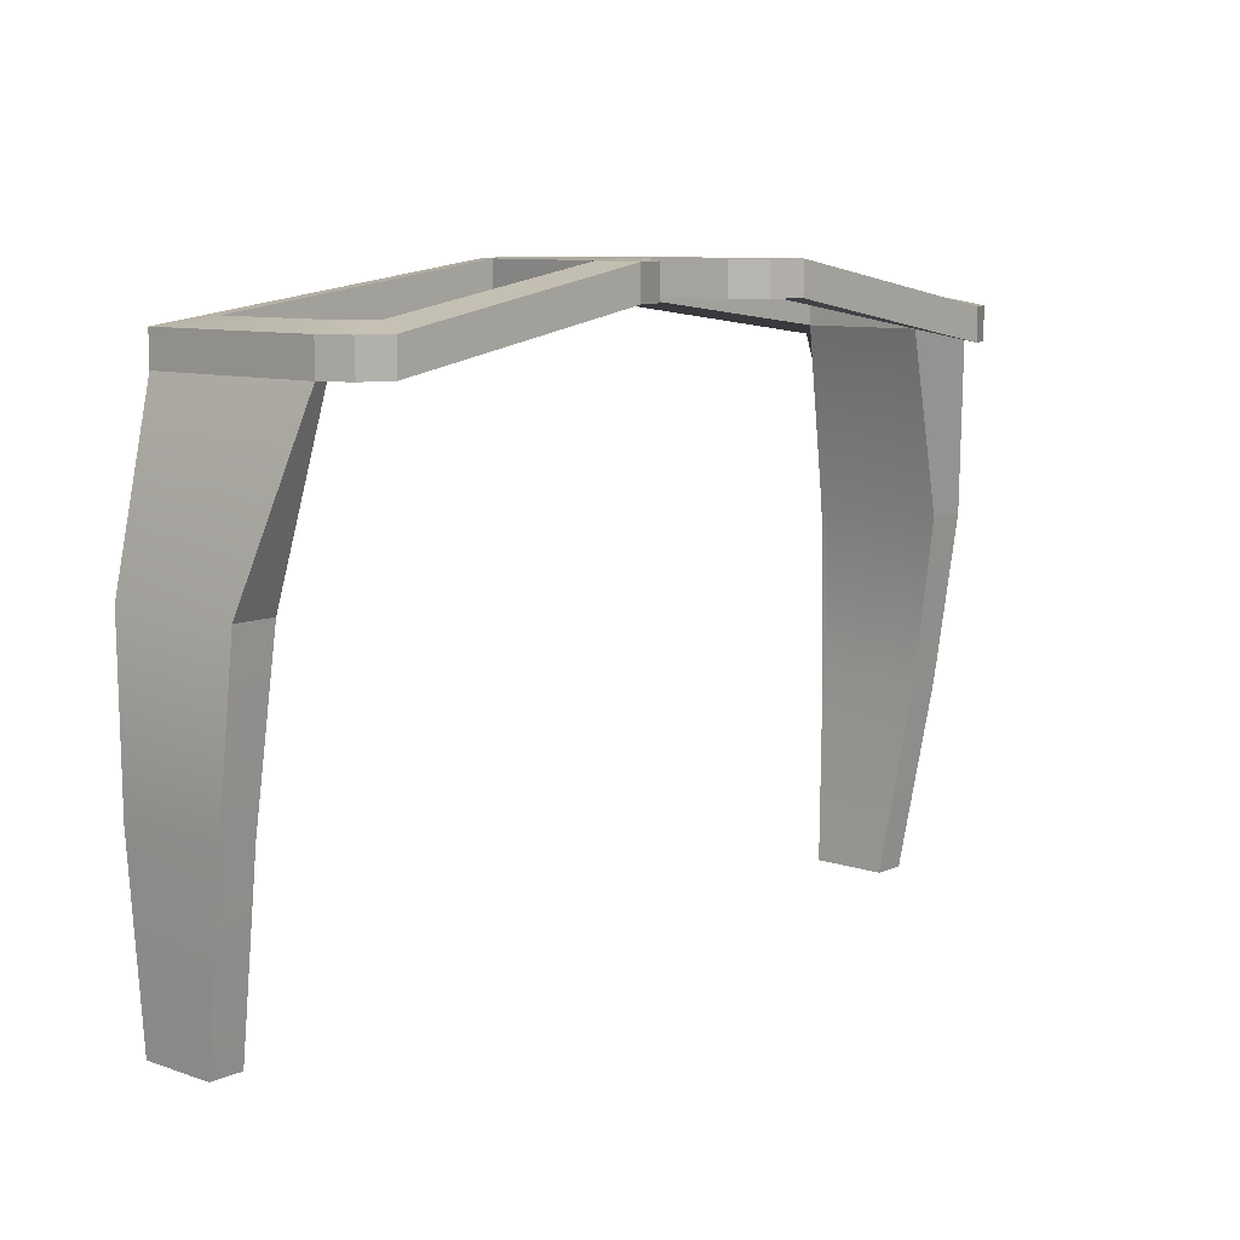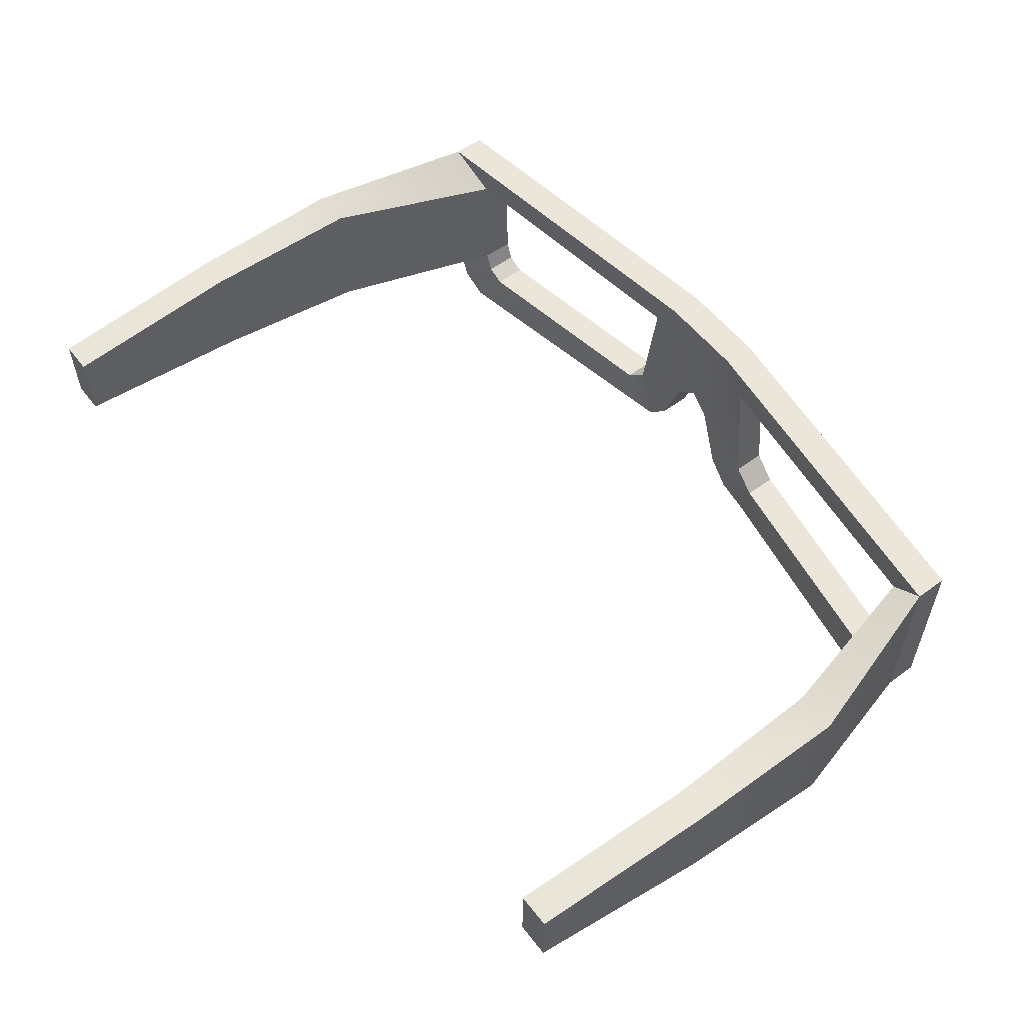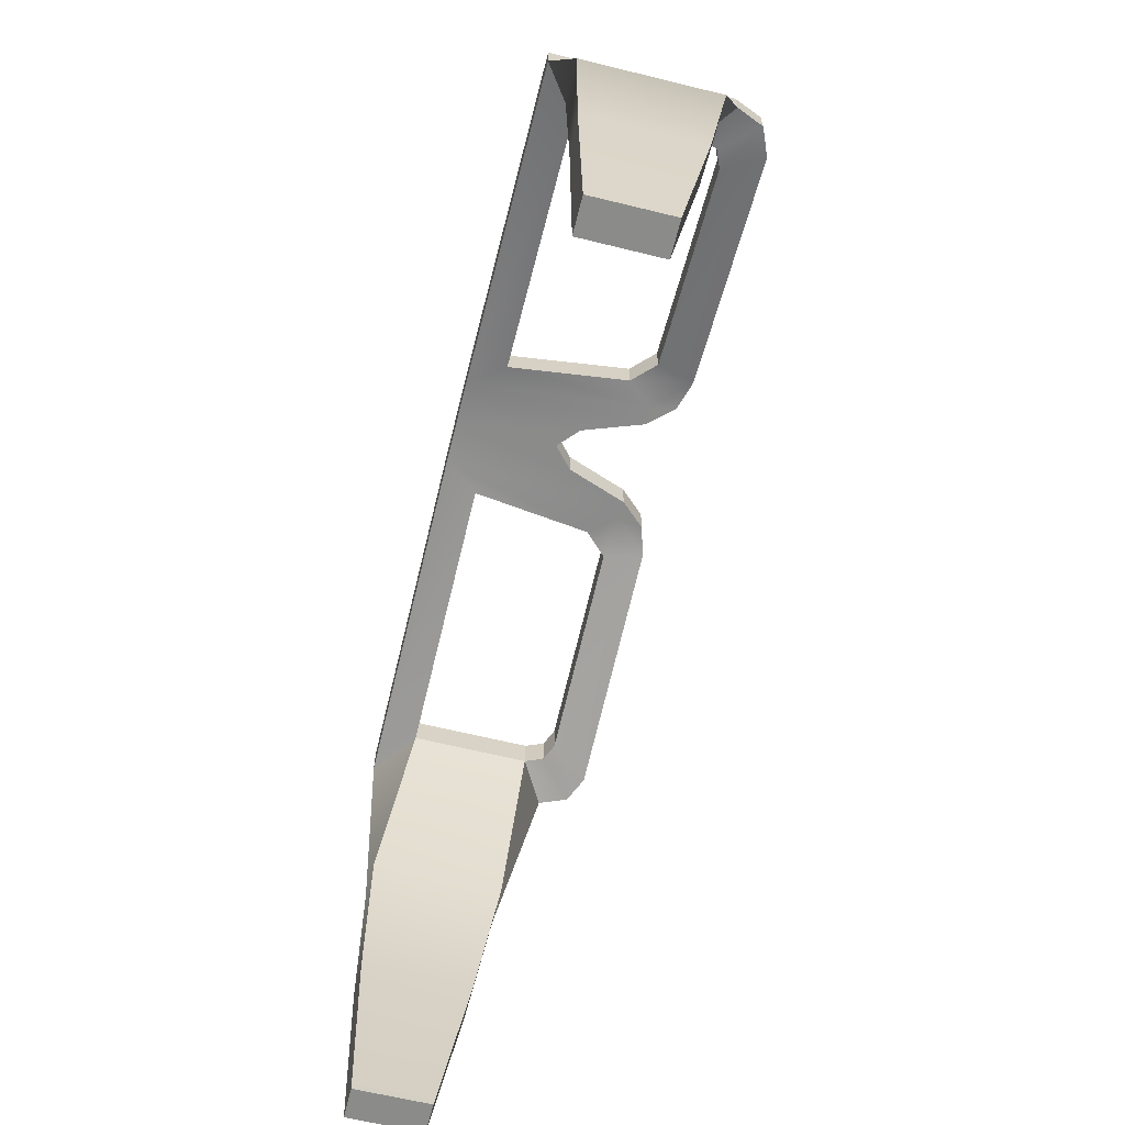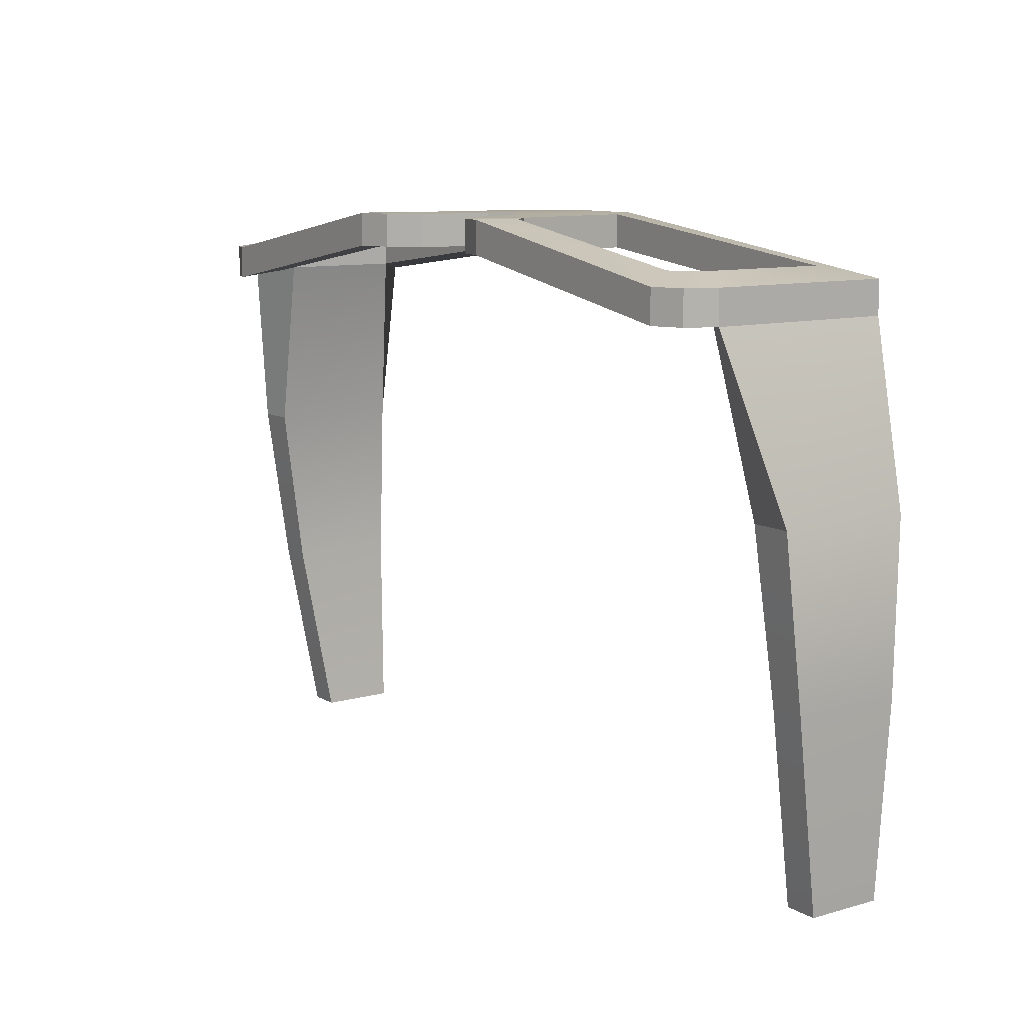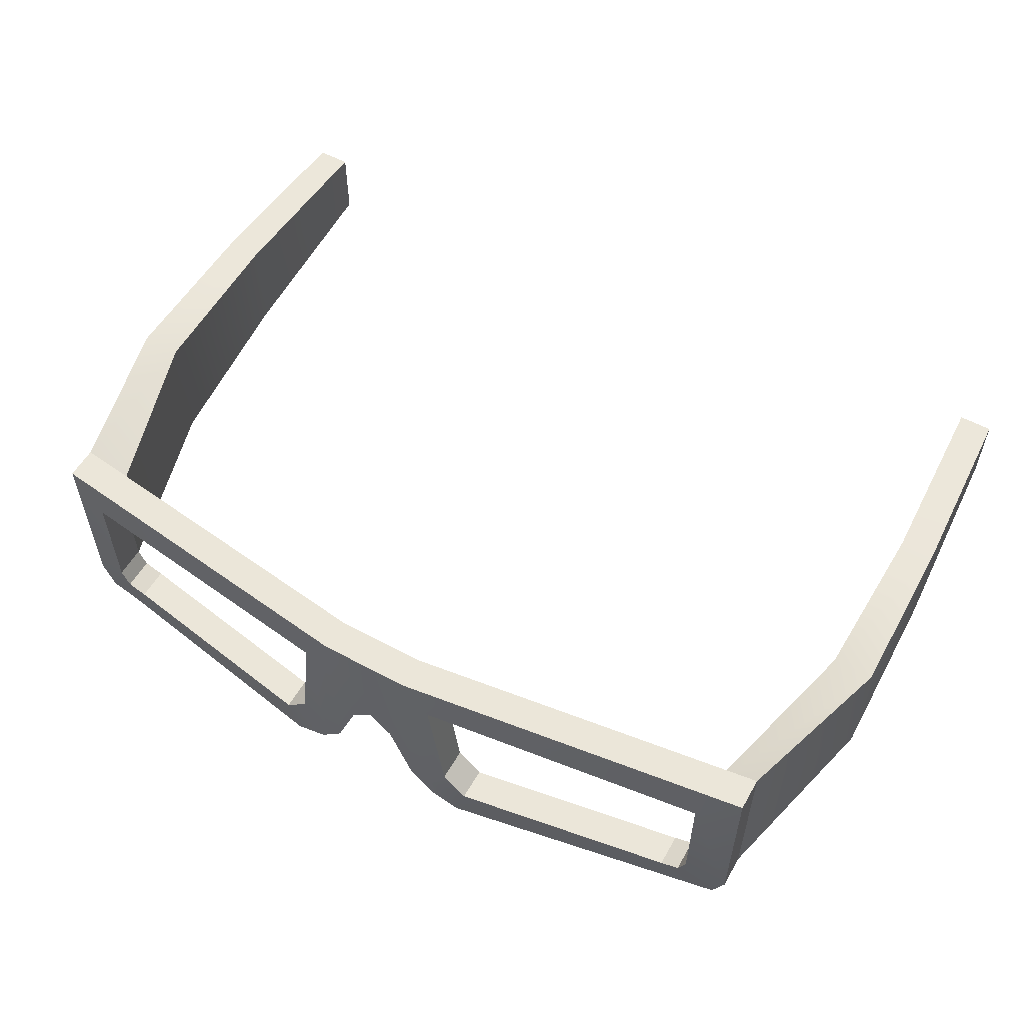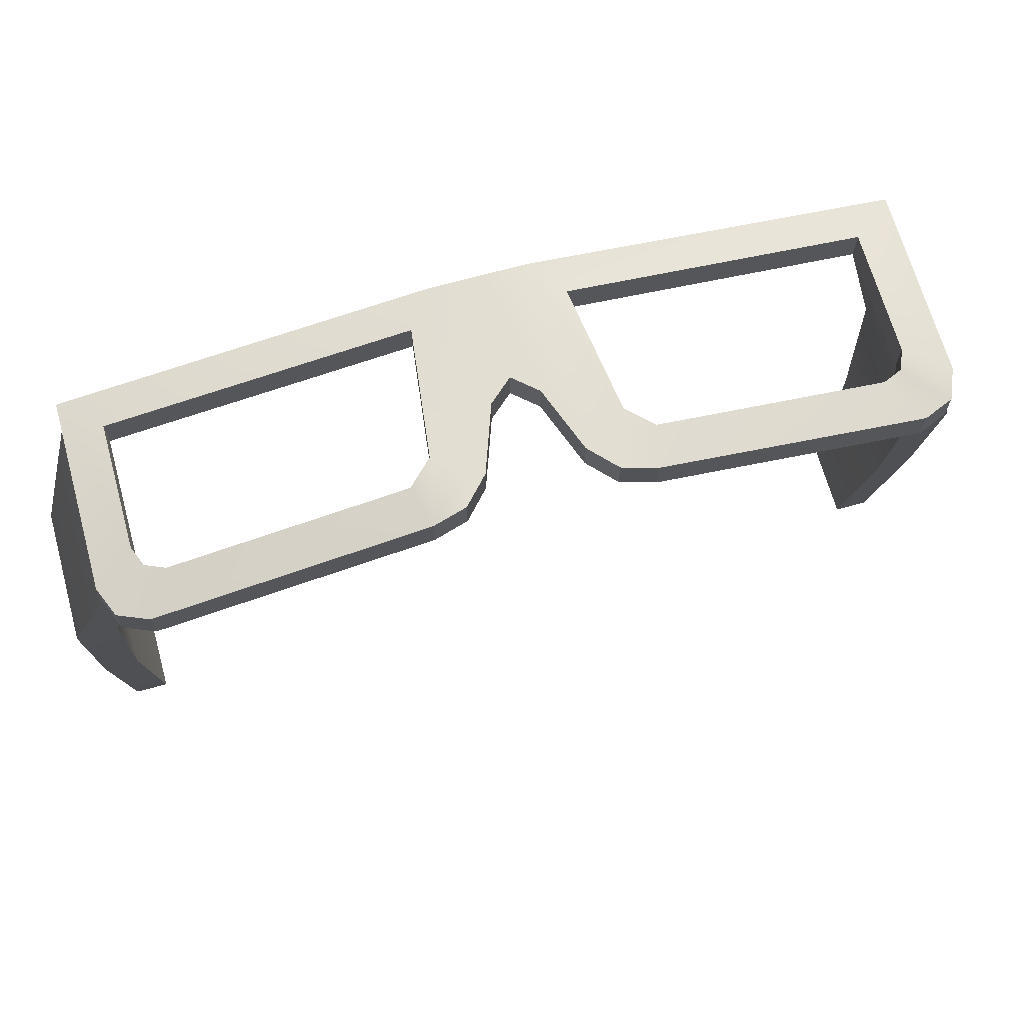
<metadata>
{"format":"obj","ext":"obj","renderer":"f3d","projection":"perspective","resolution":1024,"background":"white","views":[{"elev":9.1,"azim":-48.2,"up":"+Z"},{"elev":56.2,"azim":-127.5,"up":"+Y"},{"elev":-63.7,"azim":-103.9,"up":"+Z"},{"elev":10.4,"azim":54.7,"up":"+Z"},{"elev":55.9,"azim":29.5,"up":"+Y"},{"elev":67.9,"azim":-15.6,"up":"+Z"}]}
</metadata>
<code>
g pCube7
v -0.14 0.3474 0.8415
v -1.229 0.3474 0.6989
v -1.113 0.234 0.7236
v -0.2243 0.234 0.8415
v -0.199 -0.2376 0.8415
v -0.2728 -0.1515 0.8415
v -0.3135 -0.3474 0.8415
v -0.3455 -0.2239 0.8415
v -0.214 -0.3183 0.8415
v -1.106 -0.3474 0.6989
v -0.1406 -0.2386 0.8415
v -1.032 -0.2239 0.7236
v -1.193 -0.3108 0.6989
v -1.089 -0.1997 0.7236
v -1.229 -0.2224 0.6989
v -1.113 -0.1415 0.7236
v -0.07001 -0.04189 0.8415
v -1.669e-08 0.3474 0.8415
v -1.669e-08 0.1336 0.8415
v -1.269e-08 0.02074 0.8415
v 0.07001 -0.04189 0.8415
v 0.14 0.3474 0.8415
v 0.1406 -0.2386 0.8415
v 0.199 -0.2376 0.8415
v 0.214 -0.3183 0.8415
v 0.3135 -0.3474 0.8415
v 0.2728 -0.1515 0.8415
v 0.2243 0.234 0.8415
v 1.229 0.3474 0.6989
v 1.1 0.234 0.7314
v 0.3455 -0.2239 0.8415
v 1.019 -0.2239 0.7314
v 1.106 -0.3474 0.6989
v 1.076 -0.1997 0.7314
v 1.193 -0.3108 0.6989
v 1.1 -0.1415 0.7314
v 1.229 -0.2224 0.6989
v -1.345 0.2853 -0.9041
v -1.345 0.05591 -0.9041
v -1.243 0.05591 -0.9041
v -1.244 0.2853 -0.9041
v 1.345 0.05591 -0.9217
v 1.345 0.2853 -0.9217
v 1.243 0.2853 -0.9217
v 1.243 0.05591 -0.9217
v 0.07001 -0.04189 0.8415
v 0.07001 -0.04189 0.9421
v 0.1406 -0.2386 0.9421
v 0.1406 -0.2386 0.8415
v -0.1406 -0.2386 0.8415
v -0.1406 -0.2386 0.9421
v -0.07001 -0.04189 0.9421
v -0.07001 -0.04189 0.8415
v 0.1406 -0.2386 0.8415
v 0.1406 -0.2386 0.9421
v 0.214 -0.3183 0.9421
v 0.214 -0.3183 0.8415
v 0.214 -0.3183 0.8415
v 0.214 -0.3183 0.9421
v 0.3135 -0.3474 0.9421
v 0.3135 -0.3474 0.8415
v -0.07001 -0.04189 0.8415
v -0.07001 -0.04189 0.9421
v -1.269e-08 0.02074 0.9421
v -1.269e-08 0.02074 0.8415
v -1.269e-08 0.02074 0.8415
v -1.269e-08 0.02074 0.9421
v 0.07001 -0.04189 0.9421
v 0.07001 -0.04189 0.8415
v -0.3135 -0.3474 0.8415
v -0.3135 -0.3474 0.9421
v -0.214 -0.3183 0.9421
v -0.214 -0.3183 0.8415
v -0.214 -0.3183 0.8415
v -0.214 -0.3183 0.9421
v -0.1406 -0.2386 0.9421
v -0.1406 -0.2386 0.8415
v -1.193 -0.3108 0.6989
v -1.193 -0.3108 0.7994
v -1.106 -0.3474 0.7994
v -1.106 -0.3474 0.6989
v -1.032 -0.2239 0.7236
v -1.032 -0.2239 0.8242
v -1.089 -0.1997 0.8242
v -1.089 -0.1997 0.7236
v -1.106 -0.3474 0.6989
v -1.106 -0.3474 0.7994
v -0.3135 -0.3474 0.9421
v -0.3135 -0.3474 0.8415
v -0.3455 -0.2239 0.8415
v -0.3455 -0.2239 0.9421
v -1.032 -0.2239 0.8242
v -1.032 -0.2239 0.7236
v -0.2728 -0.1515 0.8415
v -0.2728 -0.1515 0.9421
v -0.3455 -0.2239 0.9421
v -0.3455 -0.2239 0.8415
v -0.2243 0.234 0.8415
v -0.2243 0.234 0.9421
v -0.2728 -0.1515 0.9421
v -0.2728 -0.1515 0.8415
v -0.14 0.3474 0.8415
v -1.229 0.3474 0.7994
v -1.229 0.3474 0.6989
v -0.14 0.3474 0.9421
v -1.669e-08 0.3474 0.8415
v -1.669e-08 0.3474 0.9421
v 0.14 0.3474 0.8415
v 0.14 0.3474 0.9421
v 1.229 0.3474 0.6989
v 1.229 0.3474 0.7994
v -1.113 0.234 0.7236
v -1.113 0.234 0.8242
v -0.2243 0.234 0.9421
v -0.2243 0.234 0.8415
v -1.229 0.3474 0.6989
v -1.229 0.3474 0.7994
v -1.229 -0.2224 0.7994
v -1.229 -0.2224 0.6989
v -1.113 -0.1415 0.7236
v -1.113 -0.1415 0.8242
v -1.113 0.234 0.8242
v -1.113 0.234 0.7236
v -1.229 -0.2224 0.6989
v -1.229 -0.2224 0.7994
v -1.193 -0.3108 0.7994
v -1.193 -0.3108 0.6989
v -1.089 -0.1997 0.7236
v -1.089 -0.1997 0.8242
v -1.113 -0.1415 0.8242
v -1.113 -0.1415 0.7236
v 0.2243 0.234 0.8415
v 0.2243 0.234 0.9421
v 1.1 0.234 0.832
v 1.1 0.234 0.7314
v 0.2728 -0.1515 0.8415
v 0.2728 -0.1515 0.9421
v 0.2243 0.234 0.9421
v 0.2243 0.234 0.8415
v 0.3455 -0.2239 0.8415
v 0.3455 -0.2239 0.9421
v 0.2728 -0.1515 0.9421
v 0.2728 -0.1515 0.8415
v 0.3135 -0.3474 0.8415
v 0.3135 -0.3474 0.9421
v 1.106 -0.3474 0.7994
v 1.106 -0.3474 0.6989
v 1.019 -0.2239 0.7314
v 1.019 -0.2239 0.832
v 0.3455 -0.2239 0.9421
v 0.3455 -0.2239 0.8415
v 1.106 -0.3474 0.6989
v 1.106 -0.3474 0.7994
v 1.193 -0.3108 0.7994
v 1.193 -0.3108 0.6989
v 1.076 -0.1997 0.7314
v 1.076 -0.1997 0.832
v 1.019 -0.2239 0.832
v 1.019 -0.2239 0.7314
v 1.193 -0.3108 0.6989
v 1.193 -0.3108 0.7994
v 1.229 -0.2224 0.7994
v 1.229 -0.2224 0.6989
v 1.1 -0.1415 0.7314
v 1.1 -0.1415 0.832
v 1.076 -0.1997 0.832
v 1.076 -0.1997 0.7314
v 1.229 -0.2224 0.6989
v 1.229 -0.2224 0.7994
v 1.229 0.3474 0.7994
v 1.229 0.3474 0.6989
v 1.1 0.234 0.7314
v 1.1 0.234 0.832
v 1.1 -0.1415 0.832
v 1.1 -0.1415 0.7314
v -1.229 0.3474 0.6989
v -1.257 0.3026 0.1783
v -1.113 0.234 0.7236
v -1.381 0.3026 0.1783
v -1.269 0.2962 -0.3368
v -1.375 0.3021 -0.3368
v -1.244 0.2853 -0.9041
v -1.345 0.2853 -0.9041
v -1.113 0.234 0.7236
v -1.257 -0.1105 0.1783
v -1.113 -0.1415 0.7236
v -1.257 0.3026 0.1783
v -1.269 -0.03898 -0.3368
v -1.269 0.2962 -0.3368
v -1.243 0.05591 -0.9041
v -1.244 0.2853 -0.9041
v -1.113 -0.1415 0.7236
v -1.257 -0.1105 0.1783
v -1.381 -0.1105 0.1783
v -1.229 -0.2224 0.6989
v -1.229 -0.2224 0.6989
v -1.381 0.3026 0.1783
v -1.229 0.3474 0.6989
v -1.381 -0.1105 0.1783
v -1.375 0.3021 -0.3368
v -1.375 -0.03898 -0.3368
v -1.345 0.2853 -0.9041
v -1.345 0.05591 -0.9041
v 1.229 -0.2224 0.6989
v 1.381 -0.1105 0.1783
v 1.257 -0.1105 0.1783
v 1.1 -0.1415 0.7314
v 1.1 -0.1415 0.7314
v 1.257 0.3026 0.1783
v 1.1 0.234 0.7314
v 1.257 -0.1105 0.1783
v 1.269 0.2991 -0.3368
v 1.269 -0.03898 -0.3368
v 1.243 0.2853 -0.9217
v 1.243 0.05591 -0.9217
v 1.1 0.234 0.7314
v 1.381 0.3026 0.1783
v 1.229 0.3474 0.6989
v 1.257 0.3026 0.1783
v 1.375 0.2991 -0.3368
v 1.269 0.2991 -0.3368
v 1.345 0.2853 -0.9217
v 1.243 0.2853 -0.9217
v 1.229 0.3474 0.6989
v 1.381 -0.1105 0.1783
v 1.229 -0.2224 0.6989
v 1.381 0.3026 0.1783
v 1.375 -0.03898 -0.3368
v 1.375 0.2991 -0.3368
v 1.345 0.05591 -0.9217
v 1.345 0.2853 -0.9217
v -1.269 -0.03898 -0.3368
v -1.243 0.05591 -0.9041
v -1.345 0.05591 -0.9041
v -1.375 -0.03898 -0.3368
v -1.257 -0.1105 0.1783
v -1.381 -0.1105 0.1783
v 1.375 -0.03898 -0.3368
v 1.345 0.05591 -0.9217
v 1.243 0.05591 -0.9217
v 1.269 -0.03898 -0.3368
v 1.381 -0.1105 0.1783
v 1.257 -0.1105 0.1783
v 0.199 -0.2376 0.9421
v 0.214 -0.3183 0.9421
v 0.1406 -0.2386 0.9421
v 0.3135 -0.3474 0.9421
v 0.14 0.3474 0.9421
v 0.07001 -0.04189 0.9421
v 0.3455 -0.2239 0.9421
v 0.2728 -0.1515 0.9421
v 1.019 -0.2239 0.832
v 1.106 -0.3474 0.7994
v 1.076 -0.1997 0.832
v 1.193 -0.3108 0.7994
v 1.1 -0.1415 0.832
v 1.229 -0.2224 0.7994
v 1.1 0.234 0.832
v 1.229 0.3474 0.7994
v 0.2243 0.234 0.9421
v -1.669e-08 0.3474 0.9421
v -1.669e-08 0.1336 0.9421
v -1.269e-08 0.02074 0.9421
v -0.07001 -0.04189 0.9421
v -0.14 0.3474 0.9421
v -0.1406 -0.2386 0.9421
v -0.199 -0.2376 0.9421
v -0.214 -0.3183 0.9421
v -0.3135 -0.3474 0.9421
v -0.2243 0.234 0.9421
v -0.2728 -0.1515 0.9421
v -1.113 0.234 0.8242
v -0.3455 -0.2239 0.9421
v -1.229 0.3474 0.7994
v -1.106 -0.3474 0.7994
v -1.113 -0.1415 0.8242
v -1.032 -0.2239 0.8242
v -1.229 -0.2224 0.7994
v -1.193 -0.3108 0.7994
v -1.089 -0.1997 0.8242
g pCube7_0
f 3 2 1
f 4 3 1
f 4 1 5
f 6 4 5
f 6 5 7
f 8 6 7
f 9 7 5
f 8 7 10
f 11 9 5
f 11 5 1
f 12 8 10
f 12 10 13
f 14 12 13
f 14 13 15
f 16 14 15
f 17 11 1
f 17 1 18
f 18 19 17
f 20 17 19
f 21 20 19
f 21 19 18
f 21 18 22
f 23 21 22
f 22 24 23
f 25 23 24
f 26 25 24
f 27 24 22
f 28 27 22
f 28 22 29
f 30 28 29
f 27 31 24
f 31 26 24
f 31 32 26
f 32 33 26
f 32 34 33
f 34 35 33
f 34 36 35
f 36 37 35
f 40 39 38
f 41 40 38
f 44 43 42
f 45 44 42
f 48 47 46
f 49 48 46
f 52 51 50
f 53 52 50
f 56 55 54
f 57 56 54
f 60 59 58
f 61 60 58
f 64 63 62
f 65 64 62
f 68 67 66
f 69 68 66
f 72 71 70
f 73 72 70
f 76 75 74
f 77 76 74
f 80 79 78
f 81 80 78
f 84 83 82
f 85 84 82
f 88 87 86
f 89 88 86
f 92 91 90
f 93 92 90
f 96 95 94
f 97 96 94
f 100 99 98
f 101 100 98
f 104 103 102
f 103 105 102
f 102 105 106
f 105 107 106
f 106 107 108
f 107 109 108
f 108 109 110
f 109 111 110
f 114 113 112
f 115 114 112
f 118 117 116
f 119 118 116
f 122 121 120
f 123 122 120
f 126 125 124
f 127 126 124
f 130 129 128
f 131 130 128
f 134 133 132
f 135 134 132
f 138 137 136
f 139 138 136
f 142 141 140
f 143 142 140
f 146 145 144
f 147 146 144
f 150 149 148
f 151 150 148
f 154 153 152
f 155 154 152
f 158 157 156
f 159 158 156
f 162 161 160
f 163 162 160
f 166 165 164
f 167 166 164
f 170 169 168
f 171 170 168
f 174 173 172
f 175 174 172
f 178 177 176
f 177 179 176
f 177 180 179
f 180 181 179
f 180 182 181
f 182 183 181
f 186 185 184
f 185 187 184
f 185 188 187
f 188 189 187
f 188 190 189
f 190 191 189
f 194 193 192
f 195 194 192
f 198 197 196
f 197 199 196
f 197 200 199
f 200 201 199
f 200 202 201
f 202 203 201
f 206 205 204
f 207 206 204
f 210 209 208
f 209 211 208
f 209 212 211
f 212 213 211
f 212 214 213
f 214 215 213
f 218 217 216
f 217 219 216
f 217 220 219
f 220 221 219
f 220 222 221
f 222 223 221
f 226 225 224
f 225 227 224
f 225 228 227
f 228 229 227
f 228 230 229
f 230 231 229
f 234 233 232
f 235 234 232
f 235 232 236
f 237 235 236
f 240 239 238
f 241 240 238
f 241 238 242
f 243 241 242
f 246 245 244
f 245 247 244
f 246 244 248
f 248 249 246
f 247 250 244
f 250 251 244
f 244 251 248
f 252 250 247
f 253 252 247
f 254 252 253
f 255 254 253
f 256 254 255
f 257 256 255
f 258 256 257
f 259 258 257
f 260 258 259
f 248 260 259
f 251 260 248
f 248 261 249
f 261 262 249
f 263 249 262
f 264 263 262
f 262 261 265
f 265 264 262
f 265 266 264
f 265 267 266
f 268 266 267
f 269 268 267
f 265 270 267
f 270 271 267
f 267 271 269
f 272 270 265
f 271 273 269
f 274 272 265
f 269 273 275
f 276 272 274
f 273 277 275
f 278 276 274
f 275 277 279
f 280 276 278
f 277 280 279
f 279 280 278

</code>
